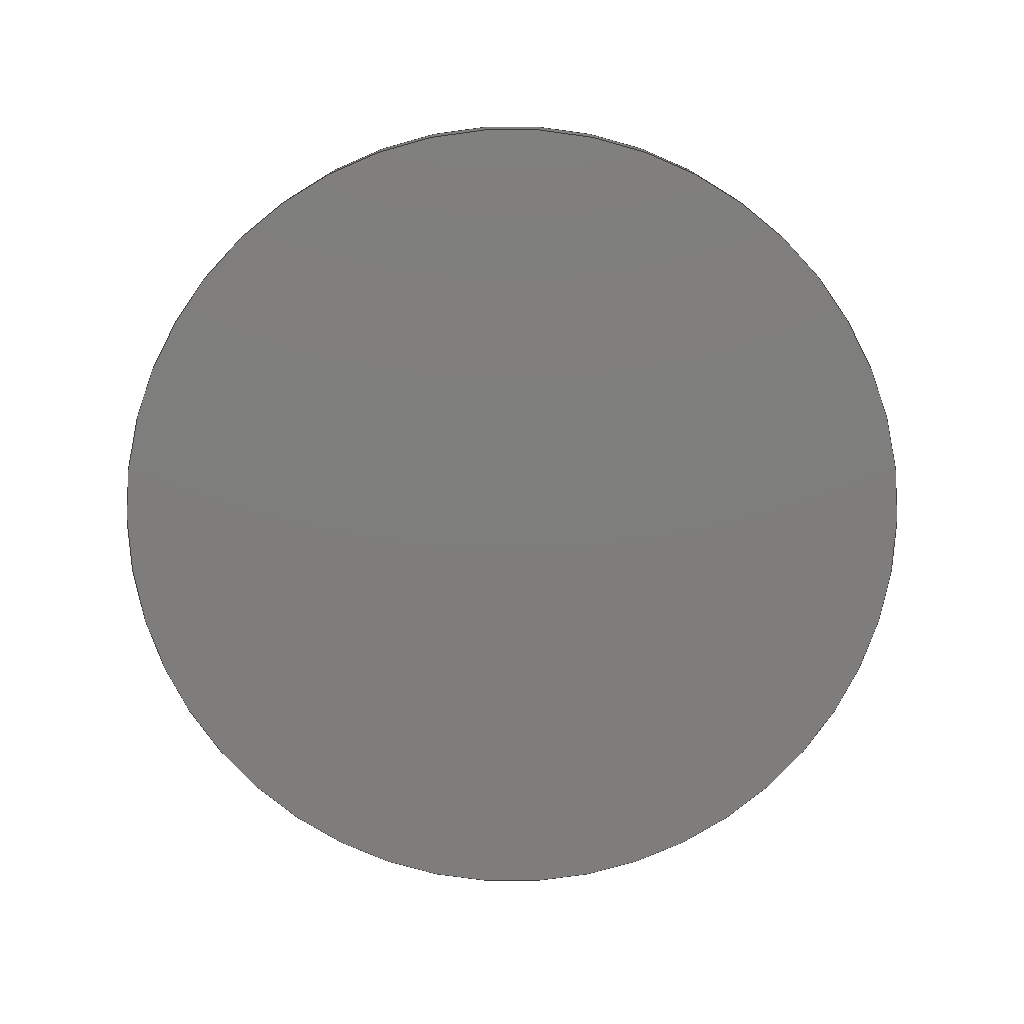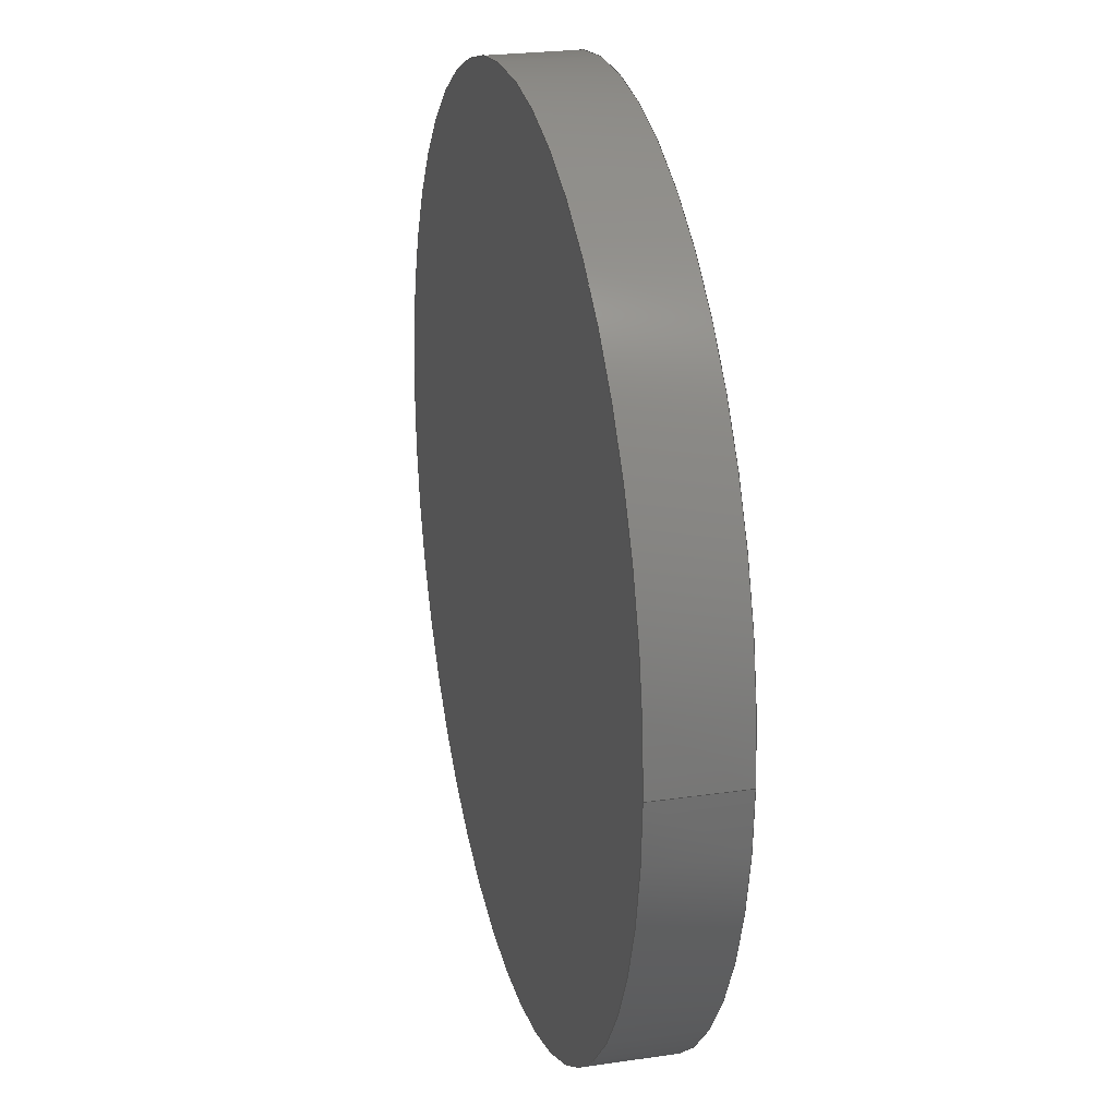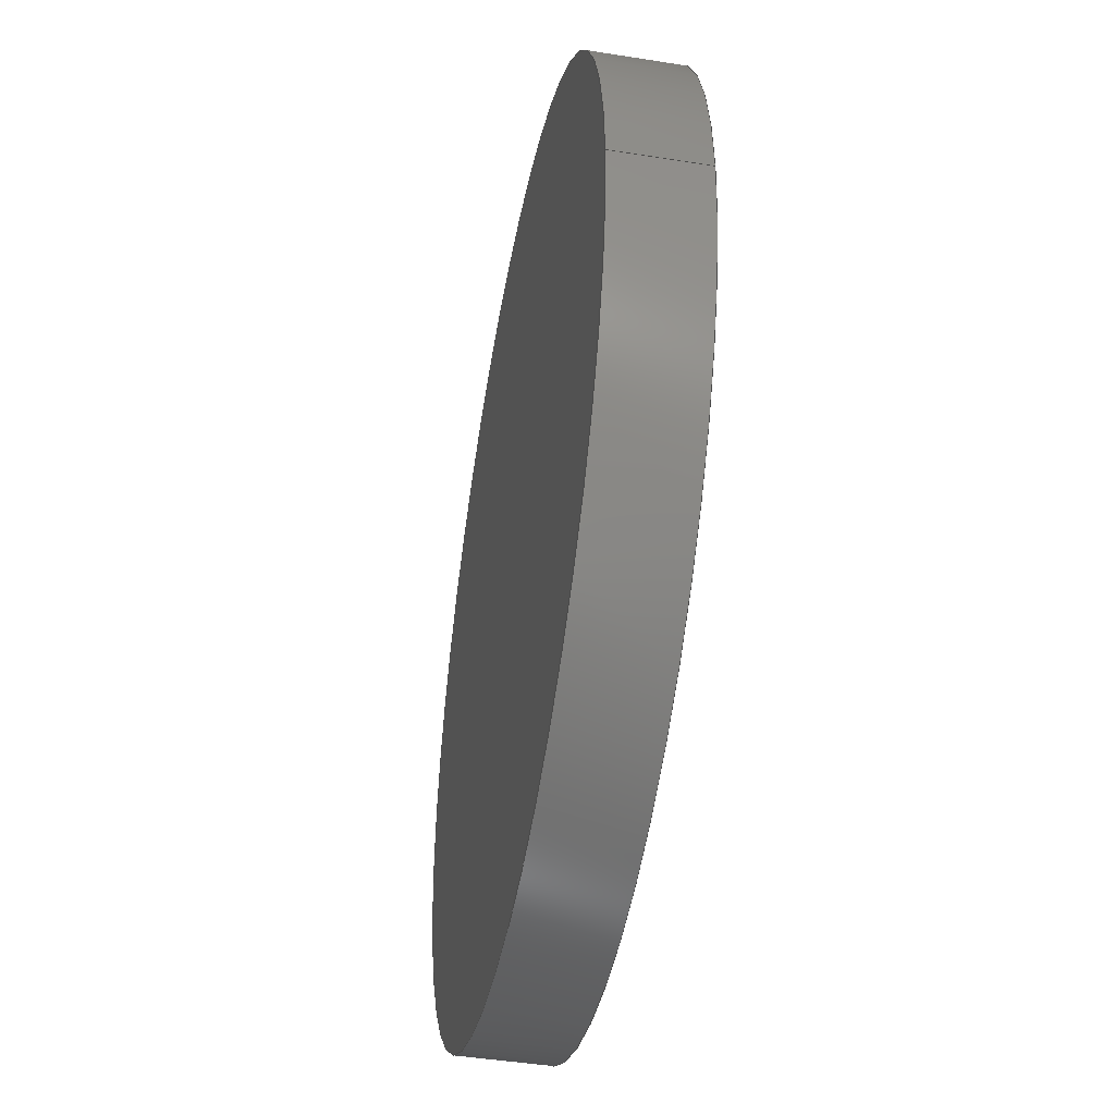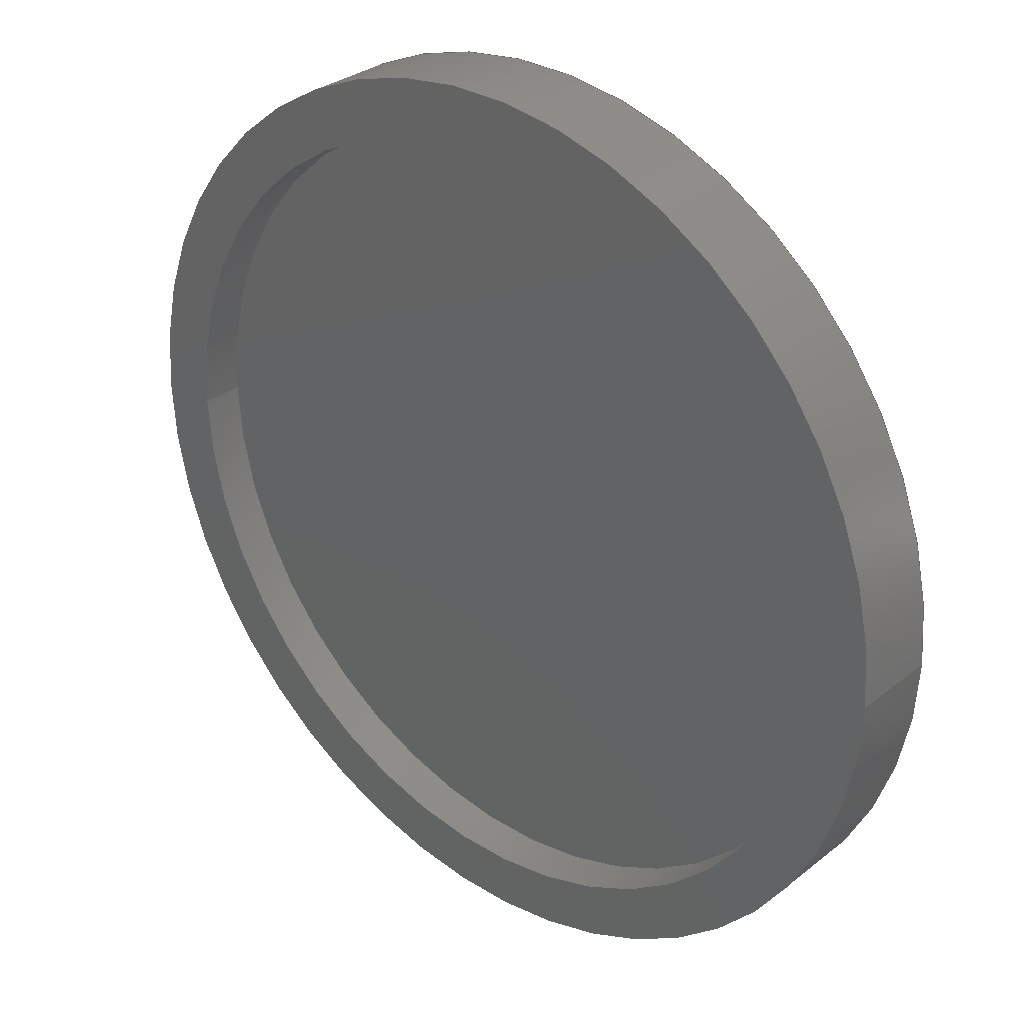
<metadata>
{"format":"step","ext":"step","renderer":"f3d","projection":"perspective","resolution":1024,"background":"white","views":[{"elev":-77.5,"azim":117.4,"up":"+Z"},{"elev":24.2,"azim":-103.7,"up":"+Y"},{"elev":-45.5,"azim":-100.4,"up":"+Y"},{"elev":31.0,"azim":41.6,"up":"+Y"}]}
</metadata>
<code>
ISO-10303-21;
DATA;
#1 = PLANE ( 'NONE',  #105 ) ;
#2 = CARTESIAN_POINT ( 'NONE',  ( 0, 0, 2 ) ) ;
#3 = AXIS2_PLACEMENT_3D ( 'NONE', #185, #169, #117 ) ;
#4 = ORIENTED_EDGE ( 'NONE', *, *, #22, .T. ) ;
#5 = SURFACE_SIDE_STYLE ('',( #137 ) ) ;
#6 =( NAMED_UNIT ( * ) PLANE_ANGLE_UNIT ( ) SI_UNIT ( $, .RADIAN. ) );
#7 = EDGE_CURVE ( 'NONE', #210, #109, #161, .T. ) ;
#8 =( GEOMETRIC_REPRESENTATION_CONTEXT ( 3 ) GLOBAL_UNCERTAINTY_ASSIGNED_CONTEXT ( ( #37 ) ) GLOBAL_UNIT_ASSIGNED_CONTEXT ( ( #41, #112, #28 ) ) REPRESENTATION_CONTEXT ( 'NONE', 'WORKASPACE' ) );
#9 = AXIS2_PLACEMENT_3D ( 'NONE', #131, #44, #95 ) ;
#10 = FACE_BOUND ( 'NONE', #90, .T. ) ;
#11 = DIRECTION ( 'NONE',  ( 0, 0, 1 ) ) ;
#12 = AXIS2_PLACEMENT_3D ( 'NONE', #92, #144, #164 ) ;
#13 = ADVANCED_FACE ( 'NONE', ( #10, #15 ), #126, .T. ) ;
#14 = ORIENTED_EDGE ( 'NONE', *, *, #176, .F. ) ;
#15 = FACE_OUTER_BOUND ( 'NONE', #163, .T. ) ;
#16 = ORIENTED_EDGE ( 'NONE', *, *, #111, .F. ) ;
#17 = CARTESIAN_POINT ( 'NONE',  ( -17.75, 2.174e-15, 2 ) ) ;
#18 = CIRCLE ( 'NONE', #132, 20.25 ) ;
#19 = CARTESIAN_POINT ( 'NONE',  ( 0, 0, 4 ) ) ;
#20 = CARTESIAN_POINT ( 'NONE',  ( 0, 0, 4 ) ) ;
#21 = MECHANICAL_DESIGN_GEOMETRIC_PRESENTATION_REPRESENTATION (  '', ( #133 ), #42 ) ;
#22 = EDGE_CURVE ( 'NONE', #210, #196, #59, .T. ) ;
#23 = STYLED_ITEM ( 'NONE', ( #127 ), #24 ) ;
#24 = MANIFOLD_SOLID_BREP ( 'Cut-Extrude1', #83 ) ;
#25 = ORIENTED_EDGE ( 'NONE', *, *, #187, .F. ) ;
#26 = EDGE_LOOP ( 'NONE', ( #175, #107, #101, #191 ) ) ;
#27 = DIRECTION ( 'NONE',  ( -0, -0, 1 ) ) ;
#28 =( NAMED_UNIT ( * ) SI_UNIT ( $, .STERADIAN. ) SOLID_ANGLE_UNIT ( ) );
#29 = ORIENTED_EDGE ( 'NONE', *, *, #98, .F. ) ;
#30 = DIRECTION ( 'NONE',  ( -0, -0, 1 ) ) ;
#31 = CARTESIAN_POINT ( 'NONE',  ( 0, 0, 4 ) ) ;
#32 = CARTESIAN_POINT ( 'NONE',  ( 0, 0, 2 ) ) ;
#33 = DIRECTION ( 'NONE',  ( 0, 0, 1 ) ) ;
#34 = AXIS2_PLACEMENT_3D ( 'NONE', #115, #184, #149 ) ;
#35 = PRODUCT_CONTEXT ( 'NONE', #193, 'mechanical' ) ;
#36 = CIRCLE ( 'NONE', #84, 17.75 ) ;
#37 = UNCERTAINTY_MEASURE_WITH_UNIT (LENGTH_MEASURE( 1e-05 ), #41, 'distance_accuracy_value', 'NONE');
#38 = ORIENTED_EDGE ( 'NONE', *, *, #118, .T. ) ;
#39 = AXIS2_PLACEMENT_3D ( 'NONE', #135, #82, #43 ) ;
#40 = ORIENTED_EDGE ( 'NONE', *, *, #22, .F. ) ;
#41 =( LENGTH_UNIT ( ) NAMED_UNIT ( * ) SI_UNIT ( .MILLI., .METRE. ) );
#42 =( GEOMETRIC_REPRESENTATION_CONTEXT ( 3 ) GLOBAL_UNCERTAINTY_ASSIGNED_CONTEXT ( ( #174 ) ) GLOBAL_UNIT_ASSIGNED_CONTEXT ( ( #189, #100, #69 ) ) REPRESENTATION_CONTEXT ( 'NONE', 'WORKASPACE' ) );
#43 = DIRECTION ( 'NONE',  ( 1, 0, 0 ) ) ;
#44 = DIRECTION ( 'NONE',  ( -0, -0, -1 ) ) ;
#45 = ADVANCED_FACE ( 'NONE', ( #113 ), #180, .F. ) ;
#46 = DIRECTION ( 'NONE',  ( -1, 0, 0 ) ) ;
#47 = DIRECTION ( 'NONE',  ( 0, 0, 1 ) ) ;
#48 = APPLICATION_PROTOCOL_DEFINITION ( 'draft international standard', 'automotive_design', 1998, #193 ) ;
#49 = ORIENTED_EDGE ( 'NONE', *, *, #198, .F. ) ;
#50 = ORIENTED_EDGE ( 'NONE', *, *, #138, .F. ) ;
#51 = ORIENTED_EDGE ( 'NONE', *, *, #187, .T. ) ;
#52 = CARTESIAN_POINT ( 'NONE',  ( 0, 0, 0 ) ) ;
#53 = CARTESIAN_POINT ( 'NONE',  ( 0, 0, 4 ) ) ;
#54 = EDGE_CURVE ( 'NONE', #119, #76, #65, .T. ) ;
#55 = CYLINDRICAL_SURFACE ( 'NONE', #200, 17.75 ) ;
#56 = SURFACE_SIDE_STYLE ('',( #74 ) ) ;
#57 = PRODUCT_RELATED_PRODUCT_CATEGORY ( 'part', '', ( #77 ) ) ;
#58 = DIRECTION ( 'NONE',  ( 0, 0, 1 ) ) ;
#59 = CIRCLE ( 'NONE', #141, 17.75 ) ;
#60 = COLOUR_RGB ( '',0.7922, 0.8196, 0.9333 ) ;
#61 = LINE ( 'NONE', #171, #153 ) ;
#62 = FACE_OUTER_BOUND ( 'NONE', #209, .T. ) ;
#63 = DIRECTION ( 'NONE',  ( 1, 0, 0 ) ) ;
#64 = CYLINDRICAL_SURFACE ( 'NONE', #201, 17.75 ) ;
#65 = CIRCLE ( 'NONE', #195, 20.25 ) ;
#66 = CIRCLE ( 'NONE', #212, 17.75 ) ;
#67 = APPLICATION_CONTEXT ( 'automotive_design' ) ;
#68 = CARTESIAN_POINT ( 'NONE',  ( -17.75, 2.174e-15, 4 ) ) ;
#69 =( NAMED_UNIT ( * ) SI_UNIT ( $, .STERADIAN. ) SOLID_ANGLE_UNIT ( ) );
#70 = VECTOR ( 'NONE', #114, 1000 ) ;
#71 = ORIENTED_EDGE ( 'NONE', *, *, #140, .T. ) ;
#72 = ADVANCED_FACE ( 'NONE', ( #214 ), #55, .F. ) ;
#73 = DIRECTION ( 'NONE',  ( 1, 0, -0 ) ) ;
#74 = SURFACE_STYLE_FILL_AREA ( #216 ) ;
#75 = ORIENTED_EDGE ( 'NONE', *, *, #176, .T. ) ;
#76 = VERTEX_POINT ( 'NONE', #205 ) ;
#77 = PRODUCT ( 'Sensor_Top', 'Sensor_Top', '', ( #35 ) ) ;
#78 = CARTESIAN_POINT ( 'NONE',  ( 17.75, 0, 2 ) ) ;
#79 = COLOUR_RGB ( '',0.7922, 0.8196, 0.9333 ) ;
#80 = DIRECTION ( 'NONE',  ( 1, 0, 0 ) ) ;
#81 = DIRECTION ( 'NONE',  ( 1, 0, 0 ) ) ;
#82 = DIRECTION ( 'NONE',  ( 0, 0, 1 ) ) ;
#83 = CLOSED_SHELL ( 'NONE', ( #158, #183, #217, #13, #45, #72, #155 ) ) ;
#84 = AXIS2_PLACEMENT_3D ( 'NONE', #31, #97, #154 ) ;
#85 = DIRECTION ( 'NONE',  ( 1, 0, 0 ) ) ;
#86 = FILL_AREA_STYLE ('',( #136 ) ) ;
#87 = ORIENTED_EDGE ( 'NONE', *, *, #204, .F. ) ;
#88 = ADVANCED_BREP_SHAPE_REPRESENTATION ( 'Sensor_Top', ( #24, #170 ), #121 ) ;
#89 = DIRECTION ( 'NONE',  ( 1, 0, 0 ) ) ;
#90 = EDGE_LOOP ( 'NONE', ( #16, #159 ) ) ;
#91 = PRESENTATION_LAYER_ASSIGNMENT (  '', '', ( #133 ) ) ;
#92 = CARTESIAN_POINT ( 'NONE',  ( 0, 0, 0 ) ) ;
#93 = DIRECTION ( 'NONE',  ( -0, -0, 1 ) ) ;
#94 = CIRCLE ( 'NONE', #3, 20.25 ) ;
#95 = DIRECTION ( 'NONE',  ( -1, 0, 0 ) ) ;
#96 = FACE_OUTER_BOUND ( 'NONE', #179, .T. ) ;
#97 = DIRECTION ( 'NONE',  ( 0, 0, 1 ) ) ;
#98 = EDGE_CURVE ( 'NONE', #76, #119, #18, .T. ) ;
#99 = CYLINDRICAL_SURFACE ( 'NONE', #9, 20.25 ) ;
#100 =( NAMED_UNIT ( * ) PLANE_ANGLE_UNIT ( ) SI_UNIT ( $, .RADIAN. ) );
#101 = ORIENTED_EDGE ( 'NONE', *, *, #204, .T. ) ;
#102 = SHAPE_DEFINITION_REPRESENTATION ( #165, #88 ) ;
#103 = PRODUCT_DEFINITION ( 'UNKNOWN', '', #160, #143 ) ;
#104 = MECHANICAL_DESIGN_GEOMETRIC_PRESENTATION_REPRESENTATION (  '', ( #23 ), #8 ) ;
#105 = AXIS2_PLACEMENT_3D ( 'NONE', #2, #33, #182 ) ;
#106 = PRESENTATION_STYLE_ASSIGNMENT (( #157 ) ) ;
#107 = ORIENTED_EDGE ( 'NONE', *, *, #54, .F. ) ;
#108 = CARTESIAN_POINT ( 'NONE',  ( -17.75, 2.174e-15, 2 ) ) ;
#109 = VERTEX_POINT ( 'NONE', #68 ) ;
#110 = ORIENTED_EDGE ( 'NONE', *, *, #7, .F. ) ;
#111 = EDGE_CURVE ( 'NONE', #199, #109, #188, .T. ) ;
#112 =( NAMED_UNIT ( * ) PLANE_ANGLE_UNIT ( ) SI_UNIT ( $, .RADIAN. ) );
#113 = FACE_OUTER_BOUND ( 'NONE', #173, .T. ) ;
#114 = DIRECTION ( 'NONE',  ( -0, -0, -1 ) ) ;
#115 = CARTESIAN_POINT ( 'NONE',  ( 0, 0, 0 ) ) ;
#116 = FACE_OUTER_BOUND ( 'NONE', #26, .T. ) ;
#117 = DIRECTION ( 'NONE',  ( 1, 0, 0 ) ) ;
#118 = EDGE_CURVE ( 'NONE', #76, #139, #167, .T. ) ;
#119 = VERTEX_POINT ( 'NONE', #208 ) ;
#120 = AXIS2_PLACEMENT_3D ( 'NONE', #145, #11, #73 ) ;
#121 =( GEOMETRIC_REPRESENTATION_CONTEXT ( 3 ) GLOBAL_UNCERTAINTY_ASSIGNED_CONTEXT ( ( #123 ) ) GLOBAL_UNIT_ASSIGNED_CONTEXT ( ( #150, #6, #122 ) ) REPRESENTATION_CONTEXT ( 'NONE', 'WORKASPACE' ) );
#122 =( NAMED_UNIT ( * ) SI_UNIT ( $, .STERADIAN. ) SOLID_ANGLE_UNIT ( ) );
#123 = UNCERTAINTY_MEASURE_WITH_UNIT (LENGTH_MEASURE( 1e-05 ), #150, 'distance_accuracy_value', 'NONE');
#124 = DIRECTION ( 'NONE',  ( 0, 0, 1 ) ) ;
#125 = CARTESIAN_POINT ( 'NONE',  ( 0, 0, 2 ) ) ;
#126 = PLANE ( 'NONE',  #120 ) ;
#127 = PRESENTATION_STYLE_ASSIGNMENT (( #197 ) ) ;
#128 = CIRCLE ( 'NONE', #34, 20.25 ) ;
#129 = DIRECTION ( 'NONE',  ( -0, -0, -1 ) ) ;
#130 = CARTESIAN_POINT ( 'NONE',  ( -20.25, 0, 0 ) ) ;
#131 = CARTESIAN_POINT ( 'NONE',  ( 0, 0, 4 ) ) ;
#132 = AXIS2_PLACEMENT_3D ( 'NONE', #20, #47, #81 ) ;
#133 = STYLED_ITEM ( 'NONE', ( #106 ), #88 ) ;
#134 = CARTESIAN_POINT ( 'NONE',  ( 17.75, 0, 4 ) ) ;
#135 = CARTESIAN_POINT ( 'NONE',  ( 0, 0, 4 ) ) ;
#136 = FILL_AREA_STYLE_COLOUR ( '', #60 ) ;
#137 = SURFACE_STYLE_FILL_AREA ( #86 ) ;
#138 = EDGE_CURVE ( 'NONE', #156, #139, #94, .T. ) ;
#139 = VERTEX_POINT ( 'NONE', #186 ) ;
#140 = EDGE_CURVE ( 'NONE', #109, #199, #36, .T. ) ;
#141 = AXIS2_PLACEMENT_3D ( 'NONE', #215, #58, #89 ) ;
#142 = VECTOR ( 'NONE', #219, 1000 ) ;
#143 = PRODUCT_DEFINITION_CONTEXT ( 'detailed design', #67, 'design' ) ;
#144 = DIRECTION ( 'NONE',  ( 0, 0, 1 ) ) ;
#145 = CARTESIAN_POINT ( 'NONE',  ( 0, 0, 4 ) ) ;
#146 = VECTOR ( 'NONE', #27, 1000 ) ;
#147 = FILL_AREA_STYLE_COLOUR ( '', #79 ) ;
#148 = ORIENTED_EDGE ( 'NONE', *, *, #54, .T. ) ;
#149 = DIRECTION ( 'NONE',  ( 1, 0, 0 ) ) ;
#150 =( LENGTH_UNIT ( ) NAMED_UNIT ( * ) SI_UNIT ( .MILLI., .METRE. ) );
#151 = DIRECTION ( 'NONE',  ( -0, -0, 1 ) ) ;
#152 = CARTESIAN_POINT ( 'NONE',  ( 0, 0, 2 ) ) ;
#153 = VECTOR ( 'NONE', #30, 1000 ) ;
#154 = DIRECTION ( 'NONE',  ( 1, 0, 0 ) ) ;
#155 = ADVANCED_FACE ( 'NONE', ( #62 ), #1, .T. ) ;
#156 = VERTEX_POINT ( 'NONE', #130 ) ;
#157 = SURFACE_STYLE_USAGE ( .BOTH. , #5 ) ;
#158 = ADVANCED_FACE ( 'NONE', ( #96 ), #64, .F. ) ;
#159 = ORIENTED_EDGE ( 'NONE', *, *, #140, .F. ) ;
#160 = PRODUCT_DEFINITION_FORMATION_WITH_SPECIFIED_SOURCE ( 'ANY', '', #77, .NOT_KNOWN. ) ;
#161 = LINE ( 'NONE', #108, #146 ) ;
#162 = ORIENTED_EDGE ( 'NONE', *, *, #111, .T. ) ;
#163 = EDGE_LOOP ( 'NONE', ( #148, #213 ) ) ;
#164 = DIRECTION ( 'NONE',  ( 1, 0, -0 ) ) ;
#165 = PRODUCT_DEFINITION_SHAPE ( 'NONE', 'NONE',  #103 ) ;
#166 = DIRECTION ( 'NONE',  ( 0, 0, 1 ) ) ;
#167 = LINE ( 'NONE', #181, #70 ) ;
#168 = LINE ( 'NONE', #203, #142 ) ;
#169 = DIRECTION ( 'NONE',  ( 0, 0, 1 ) ) ;
#170 = AXIS2_PLACEMENT_3D ( 'NONE', #52, #190, #85 ) ;
#171 = CARTESIAN_POINT ( 'NONE',  ( 17.75, 0, 2 ) ) ;
#172 = APPLICATION_PROTOCOL_DEFINITION ( 'draft international standard', 'automotive_design', 1998, #67 ) ;
#173 = EDGE_LOOP ( 'NONE', ( #50, #49 ) ) ;
#174 = UNCERTAINTY_MEASURE_WITH_UNIT (LENGTH_MEASURE( 1e-05 ), #189, 'distance_accuracy_value', 'NONE');
#175 = ORIENTED_EDGE ( 'NONE', *, *, #118, .F. ) ;
#176 = EDGE_CURVE ( 'NONE', #196, #210, #66, .T. ) ;
#177 = ORIENTED_EDGE ( 'NONE', *, *, #7, .T. ) ;
#178 = EDGE_LOOP ( 'NONE', ( #29, #38, #211, #87 ) ) ;
#179 = EDGE_LOOP ( 'NONE', ( #40, #177, #71, #25 ) ) ;
#180 = PLANE ( 'NONE',  #12 ) ;
#181 = CARTESIAN_POINT ( 'NONE',  ( 20.25, 2.48e-15, 4 ) ) ;
#182 = DIRECTION ( 'NONE',  ( 1, 0, -0 ) ) ;
#183 = ADVANCED_FACE ( 'NONE', ( #220 ), #99, .T. ) ;
#184 = DIRECTION ( 'NONE',  ( 0, 0, 1 ) ) ;
#185 = CARTESIAN_POINT ( 'NONE',  ( 0, 0, 0 ) ) ;
#186 = CARTESIAN_POINT ( 'NONE',  ( 20.25, 2.48e-15, 0 ) ) ;
#187 = EDGE_CURVE ( 'NONE', #196, #199, #61, .T. ) ;
#188 = CIRCLE ( 'NONE', #39, 17.75 ) ;
#189 =( LENGTH_UNIT ( ) NAMED_UNIT ( * ) SI_UNIT ( .MILLI., .METRE. ) );
#190 = DIRECTION ( 'NONE',  ( 0, 0, 1 ) ) ;
#191 = ORIENTED_EDGE ( 'NONE', *, *, #138, .T. ) ;
#192 = AXIS2_PLACEMENT_3D ( 'NONE', #19, #129, #46 ) ;
#193 = APPLICATION_CONTEXT ( 'automotive_design' ) ;
#194 = DIRECTION ( 'NONE',  ( 1, 0, 0 ) ) ;
#195 = AXIS2_PLACEMENT_3D ( 'NONE', #53, #124, #194 ) ;
#196 = VERTEX_POINT ( 'NONE', #78 ) ;
#197 = SURFACE_STYLE_USAGE ( .BOTH. , #56 ) ;
#198 = EDGE_CURVE ( 'NONE', #139, #156, #128, .T. ) ;
#199 = VERTEX_POINT ( 'NONE', #134 ) ;
#200 = AXIS2_PLACEMENT_3D ( 'NONE', #125, #93, #63 ) ;
#201 = AXIS2_PLACEMENT_3D ( 'NONE', #32, #151, #80 ) ;
#202 = DIRECTION ( 'NONE',  ( 1, 0, 0 ) ) ;
#203 = CARTESIAN_POINT ( 'NONE',  ( -20.25, 0, 4 ) ) ;
#204 = EDGE_CURVE ( 'NONE', #119, #156, #168, .T. ) ;
#205 = CARTESIAN_POINT ( 'NONE',  ( 20.25, 2.48e-15, 4 ) ) ;
#206 = PRESENTATION_LAYER_ASSIGNMENT (  '', '', ( #23 ) ) ;
#207 = CYLINDRICAL_SURFACE ( 'NONE', #192, 20.25 ) ;
#208 = CARTESIAN_POINT ( 'NONE',  ( -20.25, 0, 4 ) ) ;
#209 = EDGE_LOOP ( 'NONE', ( #75, #4 ) ) ;
#210 = VERTEX_POINT ( 'NONE', #17 ) ;
#211 = ORIENTED_EDGE ( 'NONE', *, *, #198, .T. ) ;
#212 = AXIS2_PLACEMENT_3D ( 'NONE', #152, #166, #202 ) ;
#213 = ORIENTED_EDGE ( 'NONE', *, *, #98, .T. ) ;
#214 = FACE_OUTER_BOUND ( 'NONE', #218, .T. ) ;
#215 = CARTESIAN_POINT ( 'NONE',  ( 0, 0, 2 ) ) ;
#216 = FILL_AREA_STYLE ('',( #147 ) ) ;
#217 = ADVANCED_FACE ( 'NONE', ( #116 ), #207, .T. ) ;
#218 = EDGE_LOOP ( 'NONE', ( #110, #14, #51, #162 ) ) ;
#219 = DIRECTION ( 'NONE',  ( -0, -0, -1 ) ) ;
#220 = FACE_OUTER_BOUND ( 'NONE', #178, .T. ) ;
ENDSEC;
END-ISO-10303-21;

</code>
